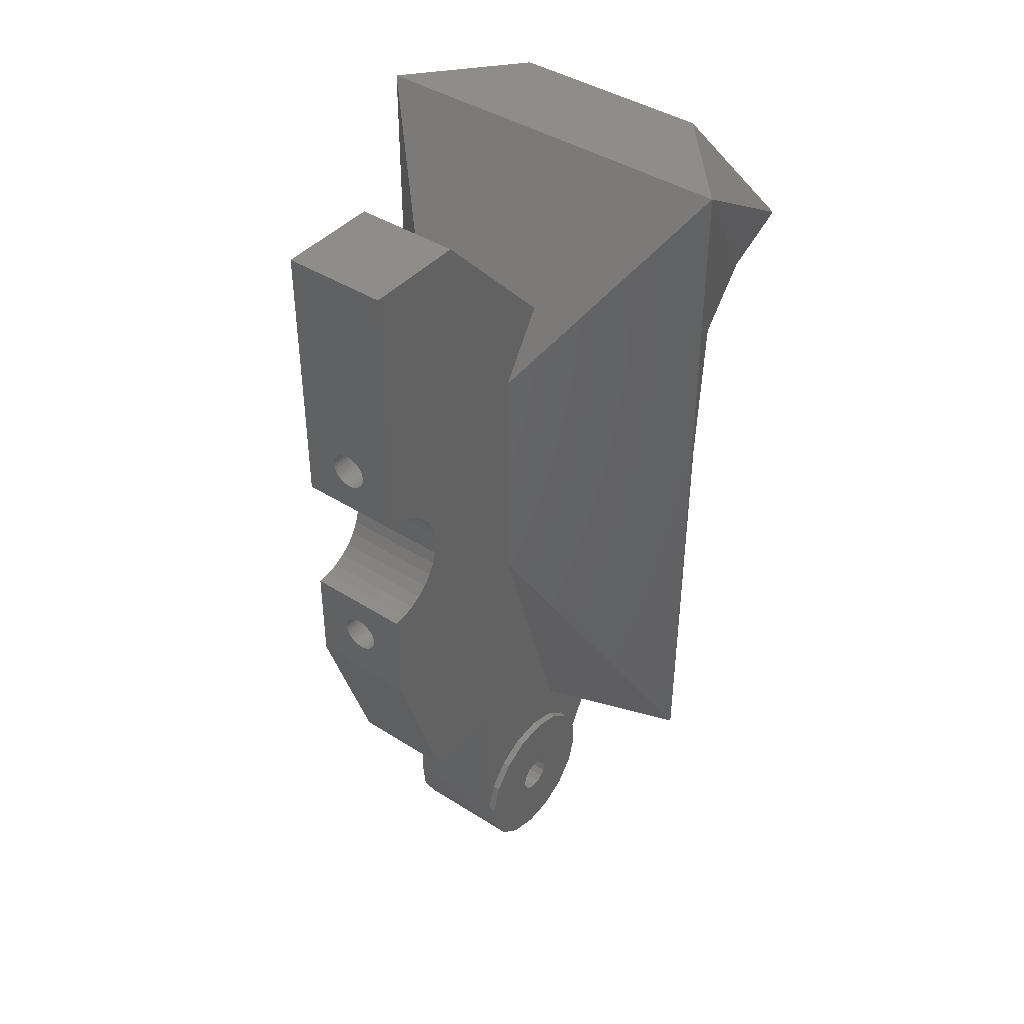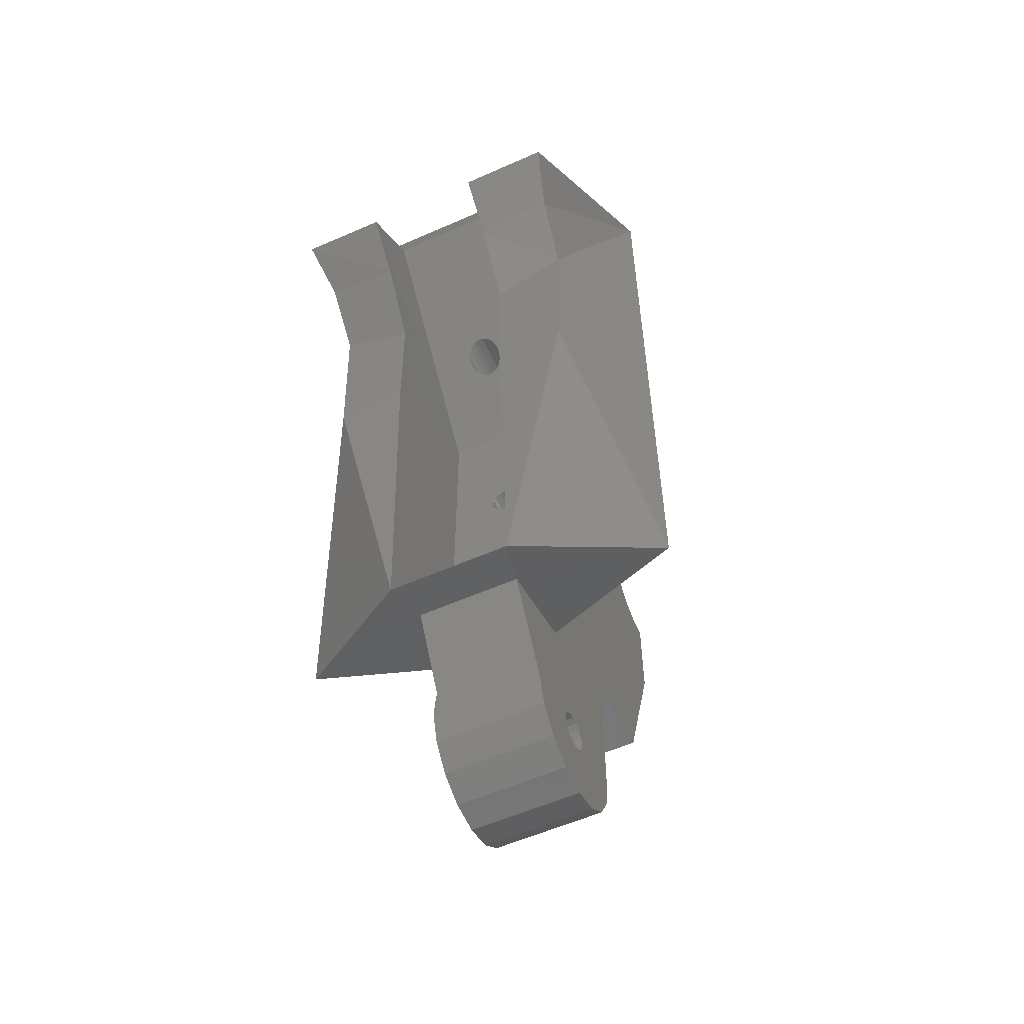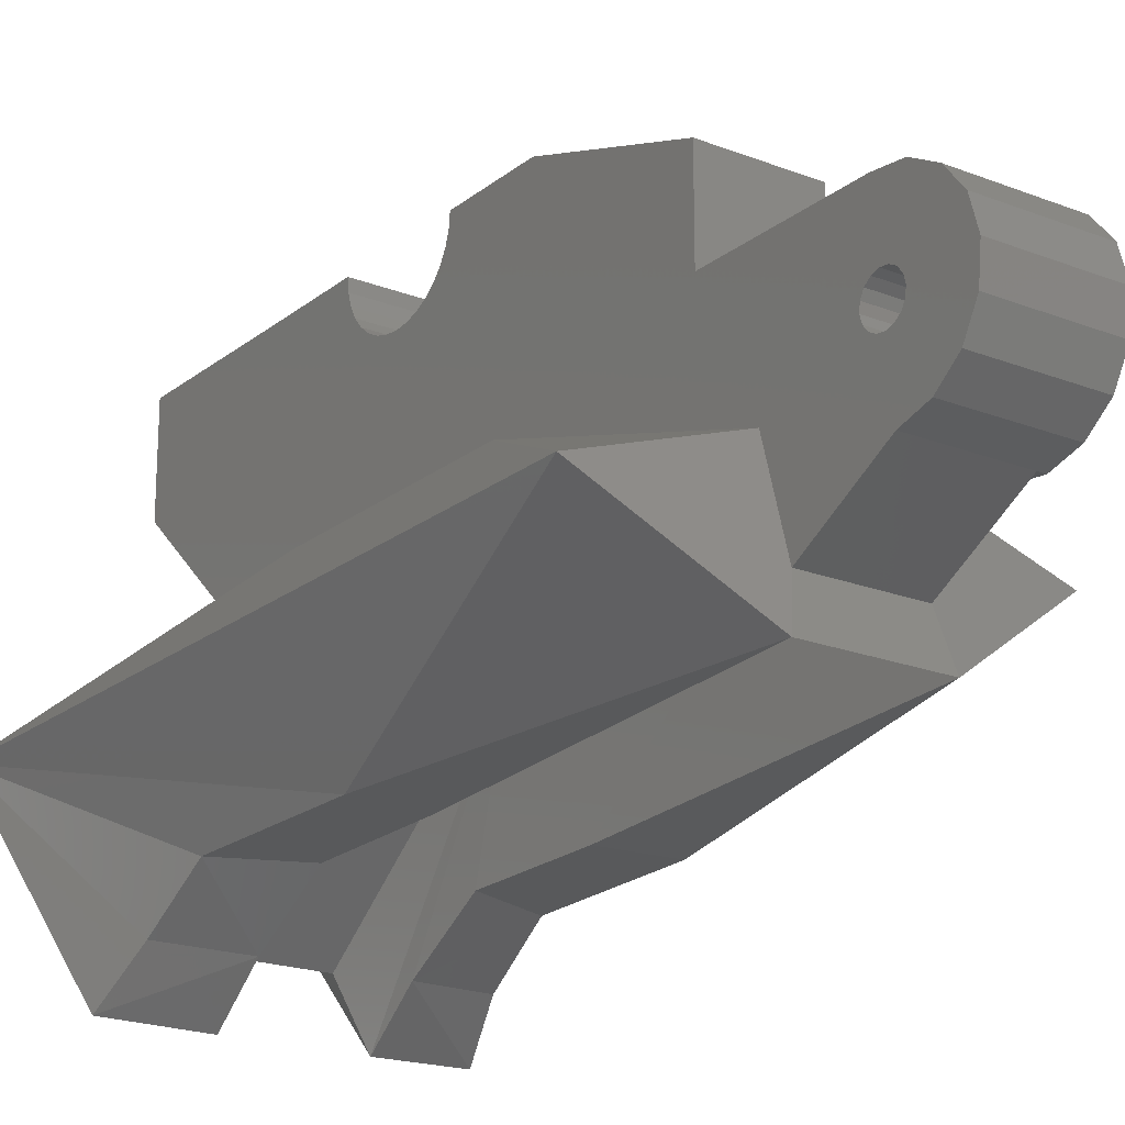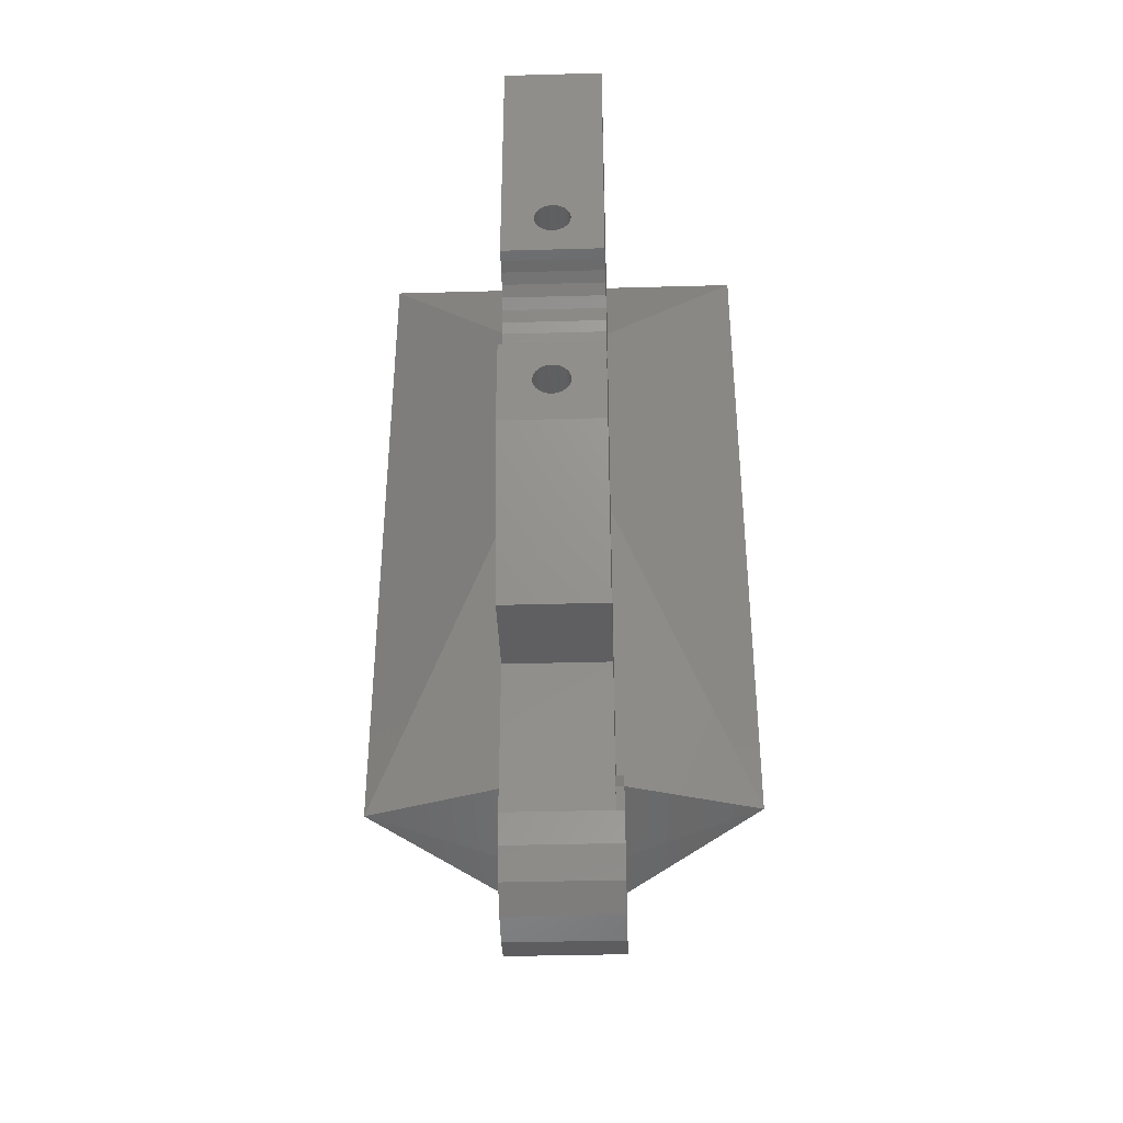
<metadata>
{"format":"stl","ext":"stl","renderer":"f3d","projection":"perspective","resolution":1024,"background":"white","views":[{"elev":41.5,"azim":-142.4,"up":"+Z"},{"elev":-56.8,"azim":24.7,"up":"+Z"},{"elev":-20.2,"azim":144.5,"up":"+Y"},{"elev":-38.6,"azim":-178.0,"up":"+Z"}]}
</metadata>
<code>
# stl→obj: 299 verts, 606 faces
v 62.27 42.92 14.45
v 62.27 43.75 15.96
v 62.69 42.92 14.45
v 62.69 43.75 15.96
v 62.69 36.74 13.9
v 62.69 35.67 15.23
v 62.27 35.67 15.23
v 62.27 36.74 13.9
v 62.69 39.17 21.64
v 62.27 39.17 21.64
v 62.69 37.52 21.16
v 62.27 37.52 21.16
v 62.27 43.93 17.66
v 62.27 43.45 19.3
v 62.69 43.93 17.66
v 62.69 43.45 19.3
v 62.69 41.59 13.38
v 62.27 41.59 13.38
v 62.69 39.95 12.9
v 62.27 39.95 12.9
v 62.69 36.19 20.09
v 62.27 36.19 20.09
v 62.69 38.25 13.08
v 62.27 38.25 13.08
v 62.69 35.19 16.88
v 62.69 35.37 18.58
v 62.27 35.37 18.58
v 62.27 35.19 16.88
v 62.69 42.38 20.64
v 62.27 42.38 20.64
v 62.69 40.87 21.46
v 62.27 40.87 21.46
v 68.29 42.92 14.45
v 68.29 43.75 15.96
v 68.29 43.93 17.66
v 68.29 35.67 15.23
v 68.29 35.19 16.88
v 68.29 32.37 21.82
v 68.29 39.46 18.34
v 68.29 37.41 23.24
v 68.29 40.06 16.31
v 68.29 41.59 13.38
v 68.29 40.38 16.58
v 68.29 38.25 13.08
v 68.29 36.74 13.9
v 68.29 38.48 17.17
v 68.29 38.53 17.59
v 68.29 38.73 17.96
v 68.29 40.25 18.1
v 68.29 40.51 17.77
v 68.29 38.6 16.77
v 68.29 43.93 26.34
v 68.29 38.35 26.34
v 68.29 39.06 18.22
v 68.29 39.24 16.24
v 68.29 38.87 16.44
v 68.29 39.95 12.9
v 62.22 29.87 21.22
v 68.99 37.25 30.62
v 61.99 37.25 30.62
v 68.85 29.87 21.22
v 62.69 32.37 21.82
v 68.99 37.25 35.53
v 61.99 37.25 35.53
v 62.22 28.89 40.54
v 62.69 41.89 51.29
v 62.69 48.39 44.29
v 62.69 41.89 37.91
v 62.69 51.89 47.79
v 68.29 51.89 49.29
v 68.29 51.89 47.79
v 68.29 50.55 47.52
v 62.69 50.55 47.52
v 62.69 51.2 47.72
v 68.29 49.94 47.2
v 62.69 49.94 47.2
v 68.29 49.41 46.76
v 62.69 49.41 46.76
v 62.69 48.98 46.23
v 68.29 48.98 46.23
v 62.69 48.65 45.63
v 68.29 48.65 45.63
v 62.69 48.45 44.97
v 68.29 48.45 44.97
v 68.29 48.39 44.29
v 62.69 48.45 43.6
v 68.29 48.45 43.6
v 62.69 48.65 42.95
v 68.29 48.65 42.95
v 62.69 48.98 42.34
v 68.29 48.98 42.34
v 62.69 49.41 41.81
v 68.29 49.41 41.81
v 68.29 49.94 41.38
v 62.69 49.94 41.38
v 68.29 50.55 41.05
v 62.69 50.55 41.05
v 68.29 51.2 40.85
v 62.69 51.2 40.85
v 68.29 51.89 40.79
v 62.69 51.89 40.79
v 62.69 51.89 40.29
v 68.29 51.89 40.29
v 62.69 51.89 35.53
v 62.69 51.89 53.29
v 62.69 51.89 49.29
v 65.49 51.89 51.29
v 68.29 51.89 53.29
v 65.49 51.89 49.29
v 65.68 51.89 49.31
v 68.29 41.89 37.91
v 68.29 41.89 51.29
v 65.68 51.89 39.27
v 65.49 51.89 39.29
v 66.47 33.46 50.48
v 66.49 51.89 50.29
v 66.49 33.62 50.29
v 66.41 33.31 50.66
v 66.47 51.89 50.48
v 66.32 33.16 50.84
v 66.41 51.89 50.67
v 66.2 33.04 50.99
v 66.32 51.89 50.84
v 66.05 32.93 51.11
v 66.2 51.89 50.99
v 65.87 32.86 51.2
v 66.05 51.89 51.12
v 65.68 32.81 51.26
v 65.87 51.89 51.21
v 65.49 32.79 51.28
v 65.68 51.89 51.27
v 65.29 32.81 51.26
v 65.11 32.86 51.2
v 65.29 51.89 51.27
v 64.93 32.93 51.11
v 65.11 51.89 51.21
v 64.78 33.04 50.99
v 64.93 51.89 51.12
v 64.66 33.16 50.84
v 64.78 51.89 50.99
v 64.57 33.31 50.66
v 64.66 51.89 50.84
v 64.51 33.46 50.48
v 64.57 51.89 50.67
v 64.49 33.62 50.29
v 64.51 51.89 50.48
v 65.49 34.46 49.3
v 65.29 51.89 49.31
v 65.29 34.44 49.32
v 65.68 34.44 49.32
v 65.87 34.39 49.37
v 66.05 34.32 49.46
v 65.87 51.89 49.36
v 66.2 34.21 49.59
v 66.05 51.89 49.45
v 66.32 34.09 49.74
v 66.2 51.89 49.58
v 66.41 33.94 49.91
v 66.32 51.89 49.73
v 66.47 33.79 50.09
v 66.41 51.89 49.9
v 66.47 51.89 50.09
v 64.51 33.79 50.09
v 64.49 51.89 50.29
v 64.57 33.94 49.91
v 64.51 51.89 50.09
v 64.66 34.09 49.74
v 64.57 51.89 49.9
v 64.78 34.21 49.59
v 64.66 51.89 49.73
v 64.93 34.32 49.46
v 64.78 51.89 49.58
v 65.11 34.39 49.37
v 64.93 51.89 49.45
v 65.11 51.89 49.36
v 66.49 37.25 38.29
v 66.47 51.89 38.09
v 66.47 37.25 38.09
v 66.47 37.25 38.48
v 66.49 51.89 38.29
v 66.41 37.25 38.67
v 66.47 51.89 38.48
v 66.32 37.25 38.84
v 66.41 51.89 38.67
v 66.2 37.25 38.99
v 66.32 51.89 38.84
v 66.05 37.25 39.12
v 66.2 51.89 38.99
v 65.87 37.25 39.21
v 66.05 51.89 39.12
v 65.68 37.25 39.27
v 65.87 51.89 39.21
v 65.49 37.25 39.29
v 65.29 37.25 39.27
v 65.11 37.25 39.21
v 65.29 51.89 39.27
v 64.93 37.25 39.12
v 65.11 51.89 39.21
v 64.78 37.25 38.99
v 64.93 51.89 39.12
v 64.66 37.25 38.84
v 64.78 51.89 38.99
v 64.57 37.25 38.67
v 64.66 51.89 38.84
v 64.51 37.25 38.48
v 64.57 51.89 38.67
v 64.49 37.25 38.29
v 64.51 51.89 38.48
v 64.51 37.25 38.09
v 64.49 51.89 38.29
v 64.57 37.25 37.9
v 64.51 51.89 38.09
v 64.66 37.25 37.73
v 64.57 51.89 37.9
v 64.78 37.25 37.58
v 64.66 51.89 37.73
v 64.93 37.25 37.45
v 64.78 51.89 37.58
v 65.11 37.25 37.36
v 64.93 51.89 37.45
v 65.29 37.25 37.31
v 65.11 51.89 37.36
v 65.49 37.25 37.29
v 65.29 51.89 37.31
v 65.68 37.25 37.31
v 65.49 51.89 37.29
v 65.87 37.25 37.36
v 65.68 51.89 37.31
v 66.05 37.25 37.45
v 65.87 51.89 37.36
v 66.2 37.25 37.58
v 66.05 51.89 37.45
v 66.32 37.25 37.73
v 66.2 51.89 37.58
v 66.41 37.25 37.9
v 66.32 51.89 37.73
v 66.41 51.89 37.9
v 72.87 28.72 49.24
v 72.64 28.85 40.1
v 75.99 34.81 62.41
v 68.29 51.89 35.53
v 68.99 37.25 40.29
v 61.99 37.25 40.29
v 68.99 37.25 45.93
v 68.85 28.89 40.54
v 62.22 28.77 47.73
v 61.99 37.25 45.93
v 68.85 23.82 54.73
v 73.73 24 55.26
v 70.99 29.07 62.41
v 73.03 26.38 52.67
v 58.19 28.72 49.24
v 54.99 34.81 62.41
v 58.41 28.85 40.1
v 54.99 34.81 23.24
v 62.69 51.93 62.41
v 68.29 51.2 47.72
v 62.69 48.77 26.34
v 62.69 43.93 26.34
v 62.69 38.35 26.34
v 68.29 39.53 54.98
v 68.29 34.81 62.41
v 68.29 40.63 17.37
v 75.99 34.81 23.24
v 68.29 39.88 18.3
v 62.22 23.82 54.73
v 62.22 27.56 57.58
v 59.99 29.07 62.41
v 58.03 26.38 52.67
v 68.85 27.56 57.58
v 68.29 51.93 62.41
v 62.69 34.81 62.41
v 68.29 48.77 26.34
v 57.33 24 55.26
v 62.69 39.53 54.98
v 62.69 37.41 23.24
v 68.29 39.65 16.2
v 68.29 40.59 16.95
v 62.27 38.48 17.17
v 62.27 38.53 17.59
v 62.27 38.73 17.96
v 62.27 39.06 18.22
v 62.27 40.38 16.58
v 62.27 40.59 16.95
v 62.27 39.46 18.34
v 62.27 38.87 16.44
v 62.27 38.6 16.77
v 62.27 39.24 16.24
v 62.27 39.65 16.2
v 62.27 40.63 17.37
v 62.27 40.51 17.77
v 62.27 40.06 16.31
v 62.27 40.25 18.1
v 62.27 39.88 18.3
v 62.69 46.45 62.41
v 62.22 26.19 51.9
v 68.85 28.77 47.73
v 68.85 26.19 51.9
v 68.29 46.45 62.41
f 1 2 3
f 3 2 4
f 5 6 7
f 5 7 8
f 9 10 11
f 11 10 12
f 13 14 15
f 15 14 16
f 17 18 1
f 17 1 3
f 19 20 18
f 17 19 18
f 11 12 21
f 21 12 22
f 23 5 8
f 23 8 24
f 25 26 27
f 25 27 28
f 23 24 20
f 23 20 19
f 26 21 22
f 26 22 27
f 29 30 31
f 31 30 32
f 31 32 10
f 31 10 9
f 14 30 16
f 16 30 29
f 6 25 28
f 6 28 7
f 2 15 4
f 2 13 15
f 3 4 33
f 33 4 34
f 4 35 34
f 4 15 35
f 36 37 25
f 36 25 6
f 38 39 40
f 41 42 33
f 41 33 43
f 44 45 5
f 44 5 23
f 37 46 47
f 38 37 48
f 49 50 35
f 37 51 46
f 37 36 51
f 40 52 53
f 38 48 54
f 42 17 3
f 42 3 33
f 40 49 35
f 45 55 56
f 45 44 55
f 44 23 19
f 44 19 57
f 58 59 60
f 61 59 58
f 61 58 62
f 61 62 38
f 60 63 64
f 59 63 60
f 65 60 64
f 66 67 68
f 69 70 71
f 72 73 74
f 75 76 72
f 77 78 75
f 79 78 80
f 81 79 82
f 83 81 84
f 67 83 85
f 86 67 87
f 88 86 89
f 90 88 91
f 92 90 93
f 94 95 92
f 96 97 95
f 98 99 97
f 100 101 99
f 102 101 103
f 68 102 104
f 66 105 106
f 107 105 108
f 109 110 70
f 111 85 112
f 113 114 103
f 68 67 86
f 115 116 117
f 118 119 115
f 120 121 118
f 122 123 120
f 122 124 125
f 124 126 127
f 126 128 129
f 128 130 131
f 130 132 107
f 132 133 134
f 133 135 136
f 135 137 138
f 137 139 140
f 139 141 142
f 141 143 144
f 143 145 146
f 147 148 149
f 150 109 147
f 151 110 150
f 152 153 151
f 154 155 152
f 156 157 154
f 158 159 156
f 160 161 158
f 117 162 160
f 145 163 164
f 163 165 166
f 165 167 168
f 167 169 170
f 171 172 169
f 173 174 171
f 149 175 173
f 176 177 178
f 179 180 176
f 181 182 179
f 183 184 181
f 185 186 183
f 185 187 188
f 187 189 190
f 189 191 192
f 191 193 113
f 193 194 114
f 194 195 196
f 195 197 198
f 197 199 200
f 201 202 199
f 203 204 201
f 205 206 203
f 207 208 205
f 209 210 207
f 211 212 209
f 213 214 211
f 215 216 213
f 217 218 215
f 219 220 217
f 221 222 219
f 223 224 221
f 225 226 223
f 227 228 225
f 229 230 227
f 231 232 229
f 233 234 231
f 235 236 233
f 178 237 235
f 238 239 240
f 111 241 103
f 176 242 179
f 209 207 243
f 243 242 244
f 111 91 89
f 61 239 245
f 246 65 247
f 248 249 250
f 241 177 103
f 104 102 210
f 241 237 177
f 241 236 237
f 241 234 236
f 241 232 234
f 241 230 232
f 104 210 212
f 104 212 214
f 104 214 216
f 104 216 218
f 104 218 220
f 104 220 222
f 104 222 224
f 251 238 240
f 66 83 67
f 252 253 254
f 99 101 102
f 97 99 102
f 73 106 74
f 62 58 255
f 66 256 105
f 68 253 66
f 66 81 83
f 66 79 81
f 66 78 79
f 69 106 109
f 72 74 257
f 72 76 73
f 75 78 76
f 80 78 77
f 82 79 80
f 84 81 82
f 85 83 84
f 87 67 85
f 89 86 87
f 91 88 89
f 93 90 91
f 94 92 93
f 96 95 94
f 96 98 97
f 100 99 98
f 103 101 100
f 111 93 91
f 66 76 78
f 111 87 85
f 106 105 144
f 116 119 108
f 106 146 164
f 119 121 108
f 106 144 146
f 121 123 108
f 144 105 142
f 123 125 108
f 142 105 140
f 125 127 108
f 140 105 138
f 127 129 108
f 138 105 136
f 129 131 108
f 136 105 134
f 131 107 108
f 134 105 107
f 106 164 166
f 70 116 108
f 106 166 168
f 70 162 116
f 106 168 170
f 70 161 162
f 106 170 172
f 70 159 161
f 106 172 174
f 70 157 159
f 106 174 175
f 70 155 157
f 106 175 148
f 70 153 155
f 106 148 109
f 70 110 153
f 98 103 100
f 96 103 98
f 72 257 70
f 68 258 259
f 112 70 108
f 260 68 259
f 112 84 82
f 68 104 258
f 112 82 80
f 112 261 240
f 112 80 77
f 112 85 84
f 112 77 75
f 210 102 208
f 177 180 103
f 208 102 206
f 180 182 103
f 206 102 204
f 182 184 103
f 204 102 202
f 184 186 103
f 202 102 200
f 186 188 103
f 200 102 198
f 188 190 103
f 198 102 196
f 190 192 103
f 196 102 114
f 192 113 103
f 114 102 103
f 68 86 88
f 57 19 17
f 42 57 17
f 66 73 76
f 115 119 116
f 118 121 119
f 120 123 121
f 122 125 123
f 125 124 127
f 127 126 129
f 129 128 131
f 131 130 107
f 107 132 134
f 134 133 136
f 136 135 138
f 138 137 140
f 139 142 140
f 141 144 142
f 143 146 144
f 145 164 146
f 109 148 147
f 110 109 150
f 153 110 151
f 155 153 152
f 157 155 154
f 156 159 157
f 158 161 159
f 160 162 161
f 117 116 162
f 163 166 164
f 165 168 166
f 167 170 168
f 169 172 170
f 174 172 171
f 175 174 173
f 148 175 149
f 176 180 177
f 179 182 180
f 181 184 182
f 183 186 184
f 185 188 186
f 188 187 190
f 190 189 192
f 192 191 113
f 113 193 114
f 114 194 196
f 196 195 198
f 198 197 200
f 200 199 202
f 201 204 202
f 203 206 204
f 205 208 206
f 207 210 208
f 209 212 210
f 211 214 212
f 213 216 214
f 215 218 216
f 220 218 217
f 222 220 219
f 224 222 221
f 226 224 223
f 228 226 225
f 230 228 227
f 232 230 229
f 234 232 231
f 233 236 234
f 235 237 236
f 178 177 237
f 45 36 6
f 45 6 5
f 240 262 250
f 50 263 35
f 38 54 39
f 37 47 48
f 111 89 87
f 53 241 111
f 63 225 223
f 194 193 242
f 63 227 225
f 191 242 193
f 63 229 227
f 189 242 191
f 63 231 229
f 187 242 189
f 63 233 231
f 185 242 187
f 63 235 233
f 183 242 185
f 63 178 235
f 181 242 183
f 63 242 178
f 179 242 181
f 178 242 176
f 194 242 243
f 63 223 64
f 195 194 243
f 64 223 221
f 197 195 243
f 64 221 219
f 199 197 243
f 64 219 217
f 201 199 243
f 64 217 215
f 64 209 243
f 64 215 213
f 203 201 243
f 64 213 211
f 205 203 243
f 64 211 209
f 207 205 243
f 111 94 93
f 243 244 247
f 249 240 250
f 111 112 240
f 61 264 239
f 40 265 49
f 266 267 268
f 65 64 243
f 245 244 242
f 269 253 252
f 270 250 267
f 16 259 15
f 245 242 63
f 239 264 240
f 249 251 240
f 112 75 72
f 241 228 230
f 104 226 241
f 105 271 108
f 65 243 247
f 112 108 271
f 261 262 240
f 264 111 240
f 68 88 90
f 53 52 241
f 250 272 268
f 250 262 272
f 66 106 73
f 257 74 69
f 258 104 273
f 112 72 70
f 264 53 111
f 52 273 241
f 241 226 228
f 266 268 274
f 247 163 145
f 105 256 271
f 104 224 226
f 68 90 92
f 74 106 69
f 257 69 71
f 111 103 96
f 257 71 70
f 111 96 94
f 273 104 241
f 68 92 95
f 68 95 97
f 68 97 102
f 254 253 255
f 255 68 260
f 255 253 68
f 275 262 261
f 275 272 262
f 276 31 9
f 29 259 16
f 62 11 21
f 273 259 258
f 52 259 273
f 31 259 29
f 276 260 259
f 62 276 9
f 62 9 11
f 124 270 126
f 126 270 128
f 141 139 267
f 247 145 267
f 244 152 151
f 247 167 165
f 244 154 152
f 247 244 147
f 244 270 117
f 118 270 120
f 137 135 267
f 139 137 267
f 133 132 267
f 244 151 150
f 244 160 158
f 247 173 171
f 247 169 167
f 145 143 267
f 244 117 160
f 117 270 115
f 244 158 156
f 143 141 267
f 115 270 118
f 247 147 149
f 135 133 267
f 247 149 173
f 244 156 154
f 247 165 163
f 247 171 169
f 120 270 122
f 122 270 124
f 128 270 130
f 132 130 267
f 130 270 267
f 244 150 147
f 272 253 268
f 44 57 55
f 55 57 277
f 278 34 263
f 263 34 35
f 277 57 42
f 277 42 41
f 62 21 26
f 36 56 51
f 36 45 56
f 43 33 34
f 43 34 278
f 40 35 52
f 40 39 265
f 62 26 25
f 279 280 47
f 279 47 46
f 280 281 48
f 280 48 47
f 54 281 282
f 48 281 54
f 43 278 283
f 283 278 284
f 39 282 285
f 54 282 39
f 286 287 51
f 286 51 56
f 277 288 55
f 277 289 288
f 56 288 286
f 55 288 56
f 278 290 284
f 278 263 290
f 263 50 290
f 290 50 291
f 41 289 277
f 41 292 289
f 50 49 291
f 291 49 293
f 39 294 265
f 39 285 294
f 43 292 41
f 43 283 292
f 49 294 293
f 265 294 49
f 287 279 46
f 287 46 51
f 24 288 20
f 8 286 24
f 289 292 20
f 292 1 18
f 12 285 282
f 20 292 18
f 285 32 294
f 288 289 20
f 292 283 1
f 28 287 7
f 284 2 1
f 25 38 62
f 37 38 25
f 7 287 286
f 284 13 2
f 28 279 287
f 28 27 280
f 284 290 13
f 283 284 1
f 291 13 290
f 27 281 280
f 291 14 13
f 293 14 291
f 27 22 281
f 22 12 281
f 7 286 8
f 12 282 281
f 24 286 288
f 293 30 14
f 294 32 293
f 12 10 285
f 293 32 30
f 10 32 285
f 28 280 279
f 35 259 52
f 15 259 35
f 255 260 276
f 276 62 255
f 275 256 66
f 275 295 256
f 69 109 70
f 264 61 38
f 40 53 264
f 264 38 40
f 254 65 246
f 276 259 31
f 296 274 269
f 296 266 274
f 239 238 297
f 238 251 298
f 297 238 298
f 298 251 249
f 298 249 248
f 254 246 252
f 298 244 297
f 239 297 245
f 252 296 269
f 266 296 247
f 58 65 254
f 297 244 245
f 248 270 244
f 246 296 252
f 266 247 267
f 296 246 247
f 248 244 298
f 267 250 268
f 248 250 270
f 274 253 269
f 274 268 253
f 65 58 60
f 58 254 255
f 61 63 59
f 245 63 61
f 112 271 299
f 261 112 299
f 271 256 299
f 299 256 295
f 261 299 295
f 261 295 275
f 275 253 272
f 66 253 275

</code>
